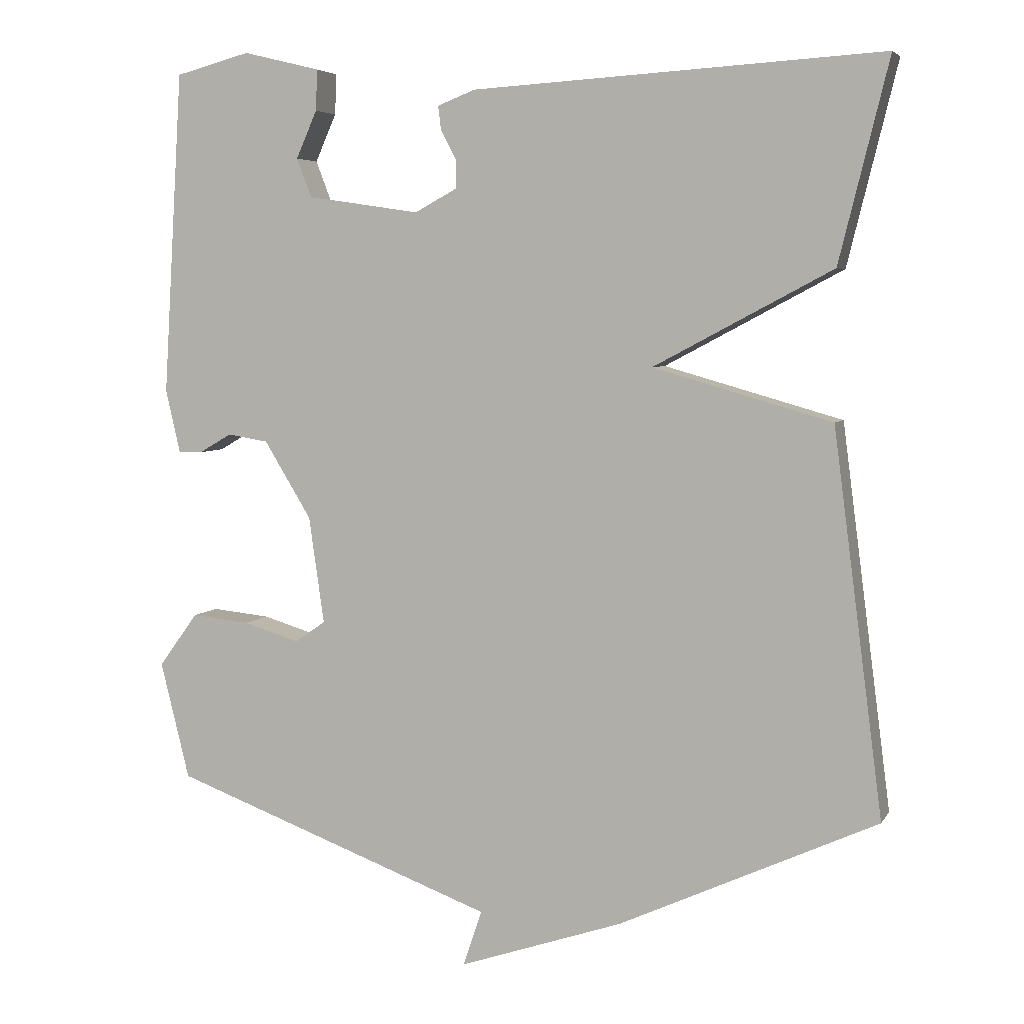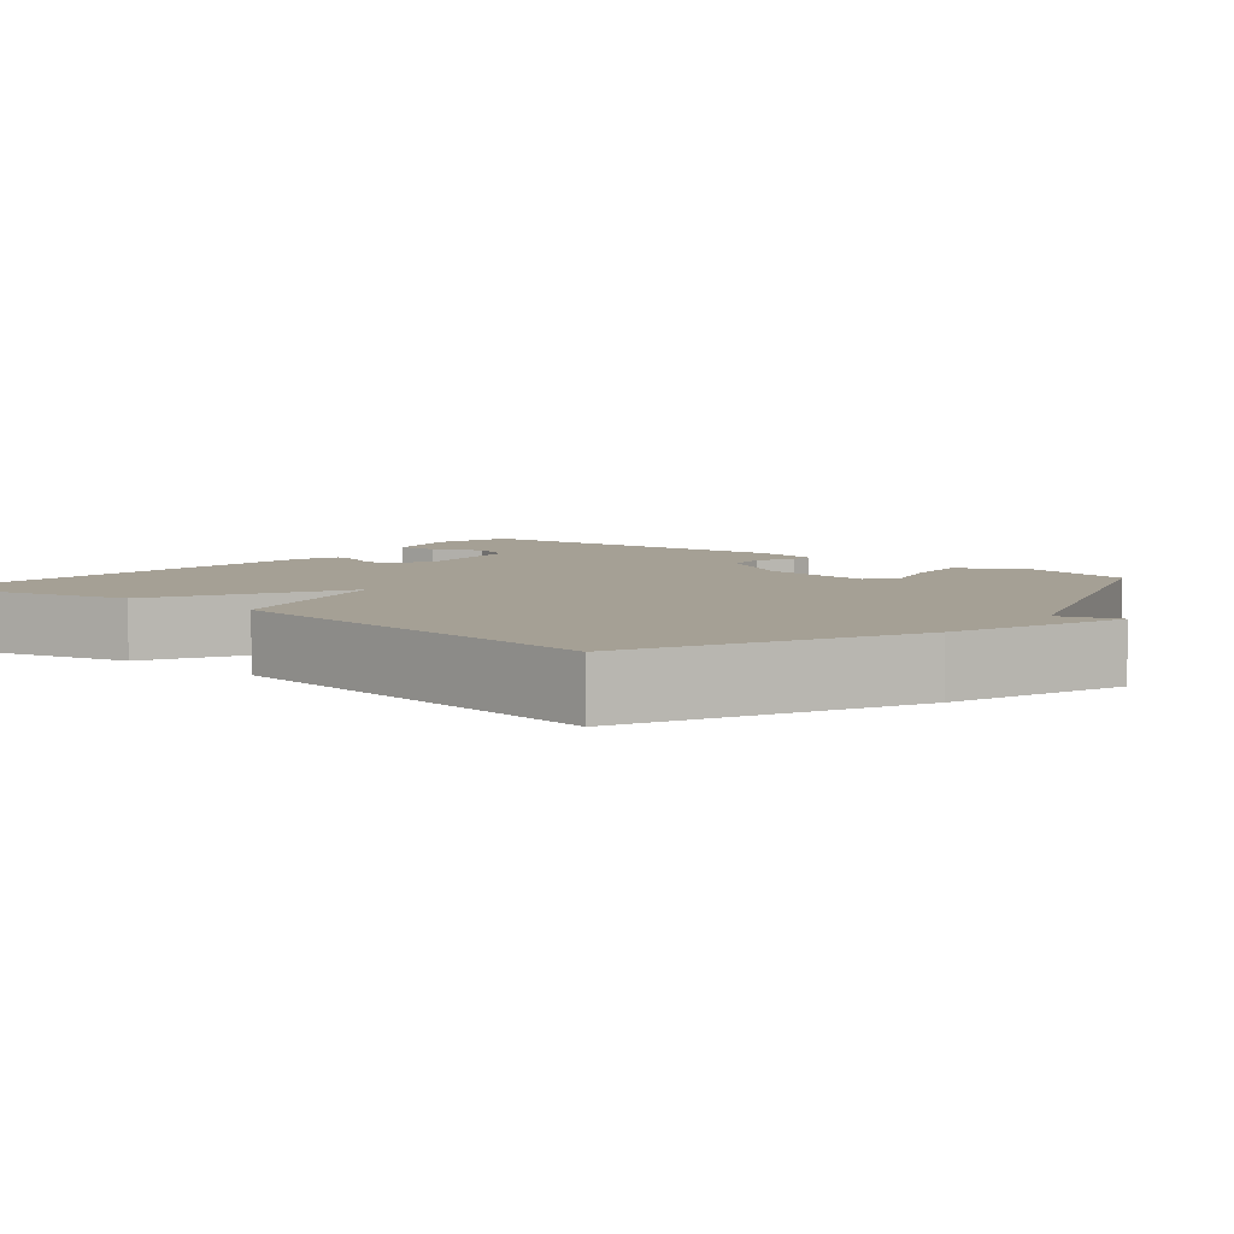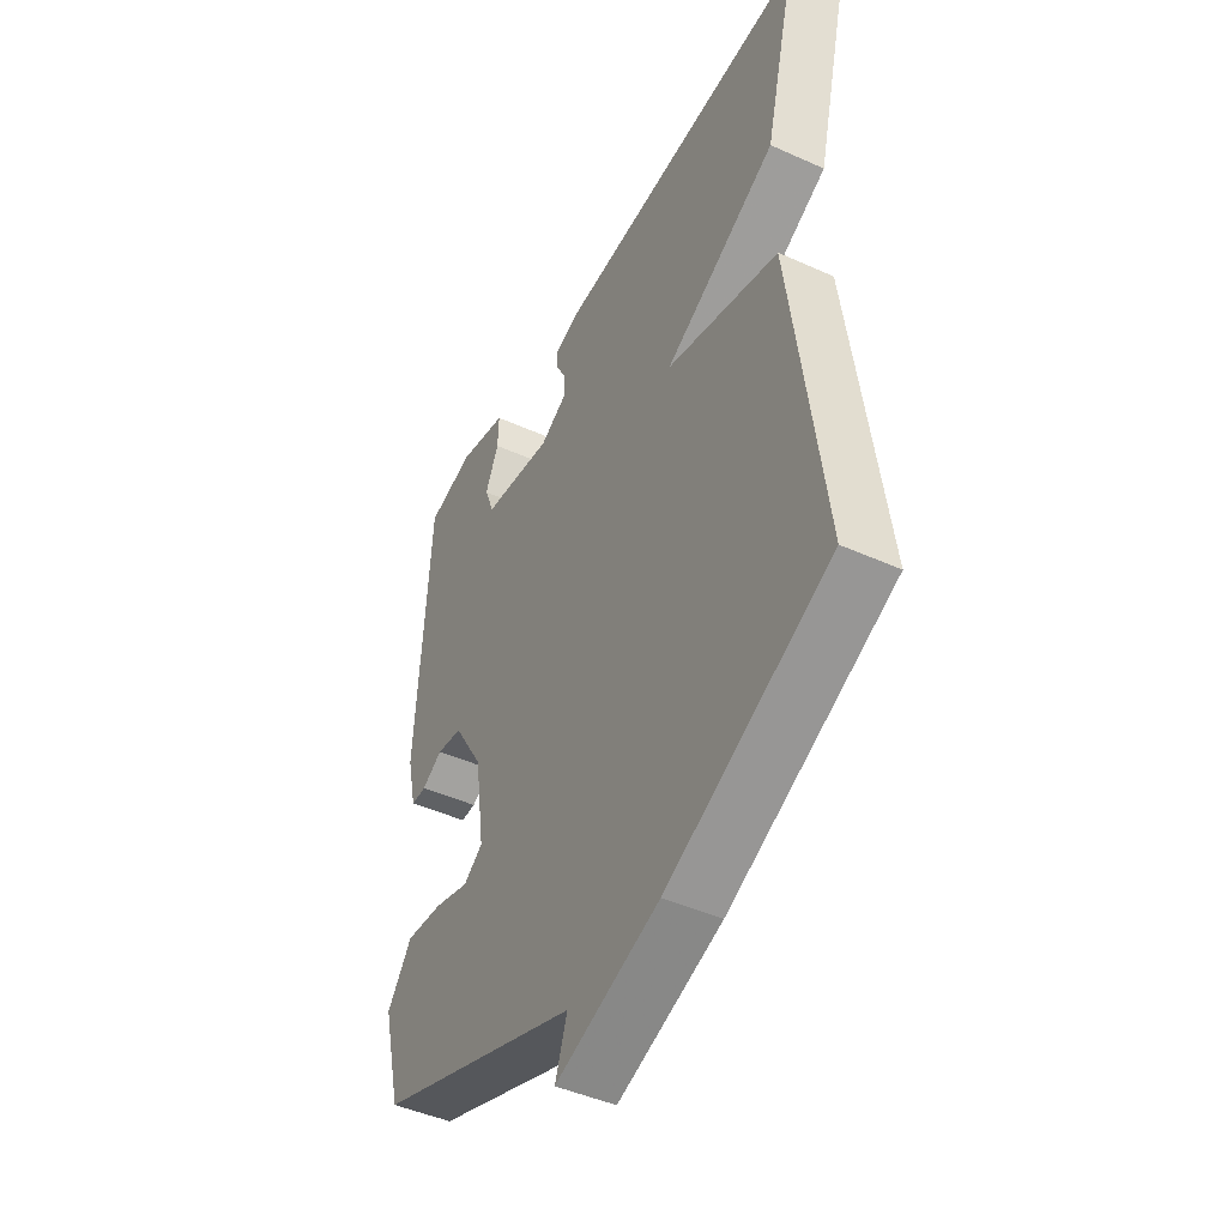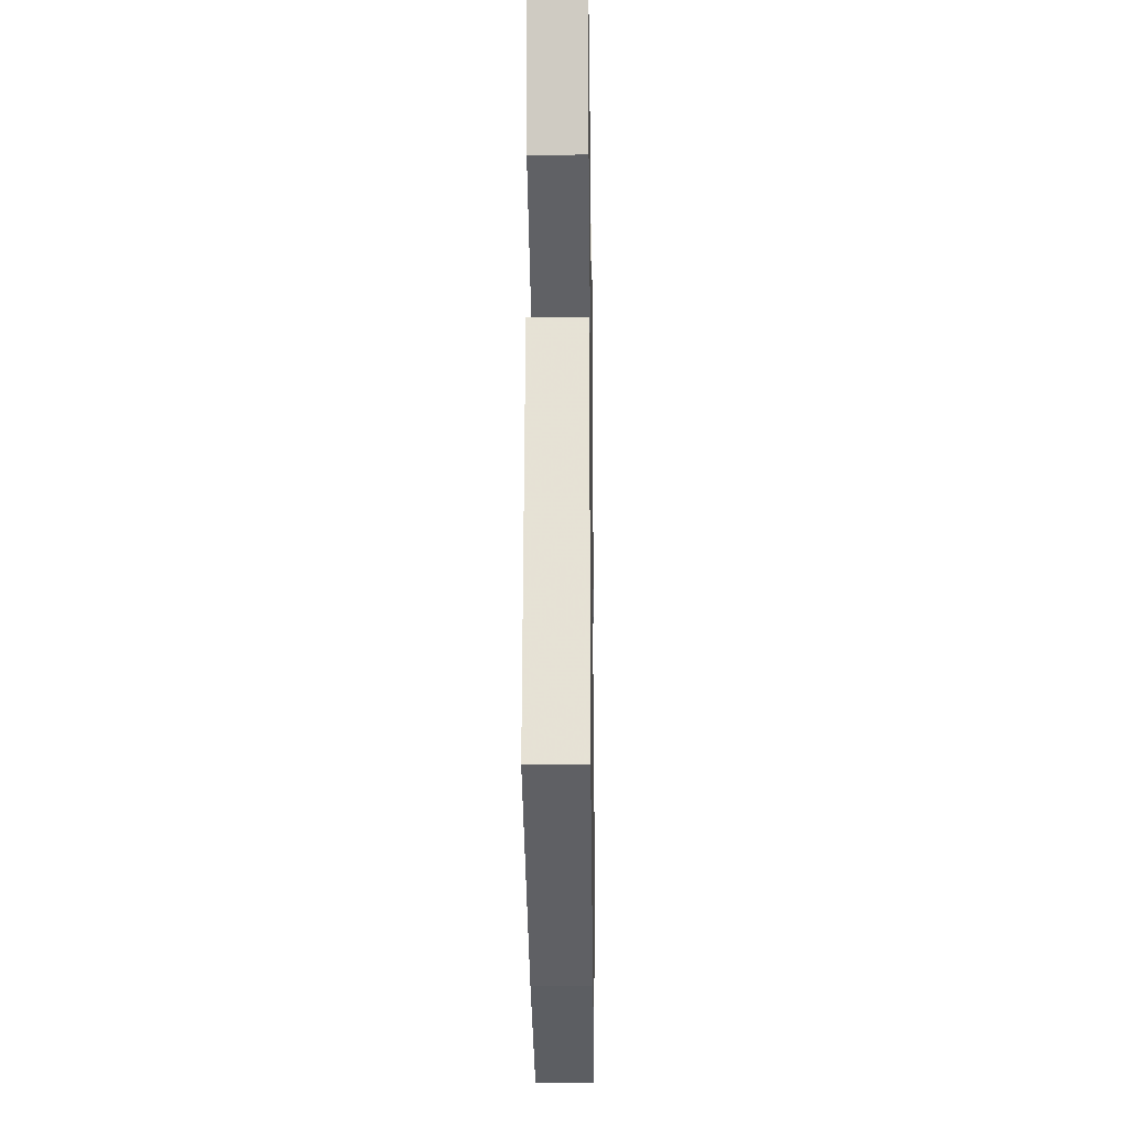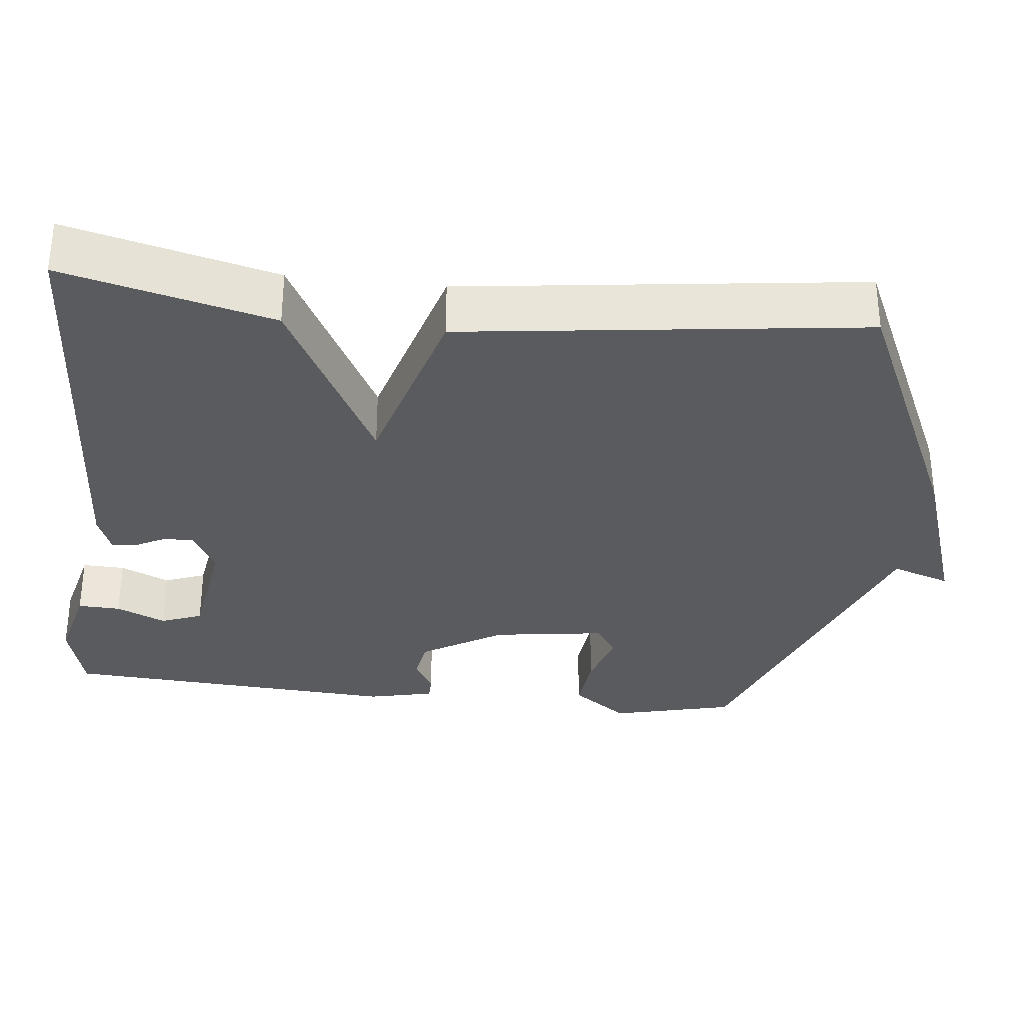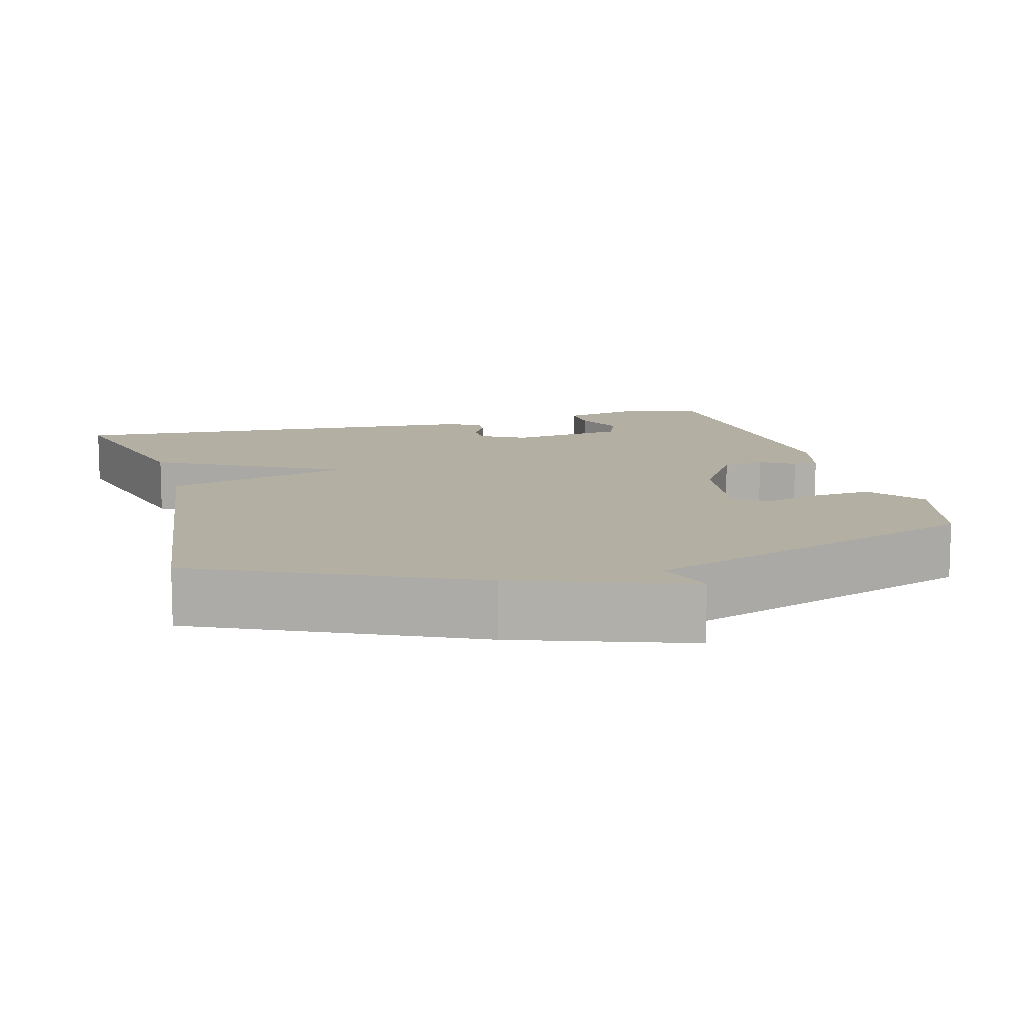
<metadata>
{"format":"obj","ext":"obj","renderer":"f3d","projection":"perspective","resolution":1024,"background":"white","views":[{"elev":5.1,"azim":17.8,"up":"+Z"},{"elev":5.9,"azim":129.6,"up":"+Y"},{"elev":-45.4,"azim":62.5,"up":"+Z"},{"elev":-19.0,"azim":90.9,"up":"+Z"},{"elev":-32.5,"azim":83.6,"up":"+Y"},{"elev":11.2,"azim":165.0,"up":"+Y"}]}
</metadata>
<code>
v -0.5 0.07 0.5
v -0.397 0.07 0.527
v -0.291 0.07 0.501
v -0.293 0.07 0.445
v -0.322 0.07 0.38
v -0.301 0.07 0.326
v -0.148 0.07 0.303
v -0.089 0.07 0.335
v -0.089 0.07 0.374
v -0.11 0.07 0.414
v -0.114 0.07 0.447
v -0.062 0.07 0.467
v 0.5 0.07 0.5
v 0.432 0.07 0.225
v 0.187 0.07 0.095
v 0.432 0.07 0.025
v 0.5 0.07 -0.5
v 0.146 0.07 -0.664
v -0.08 0.07 -0.741
v -0.054 0.07 -0.664
v -0.5 0.07 -0.5
v -0.54 0.07 -0.339
v -0.486 0.07 -0.265
v -0.406 0.07 -0.273
v -0.329 0.07 -0.296
v -0.287 0.07 -0.267
v -0.308 0.07 -0.12
v -0.373 0.07 -0.014
v -0.429 0.07 -0.005
v -0.474 0.07 -0.031
v -0.507 0.07 -0.031
v -0.527 0.07 0.056
v -0.5 0 0.5
v -0.397 0 0.527
v -0.291 0 0.501
v -0.293 0 0.445
v -0.322 0 0.38
v -0.301 0 0.326
v -0.148 0 0.303
v -0.089 0 0.335
v -0.089 0 0.374
v -0.11 0 0.414
v -0.114 0 0.447
v -0.062 0 0.467
v 0.5 0 0.5
v 0.432 0 0.225
v 0.187 0 0.095
v 0.432 0 0.025
v 0.5 0 -0.5
v 0.146 0 -0.664
v -0.08 0 -0.741
v -0.054 0 -0.664
v -0.5 0 -0.5
v -0.54 0 -0.339
v -0.486 0 -0.265
v -0.406 0 -0.273
v -0.329 0 -0.296
v -0.287 0 -0.267
v -0.308 0 -0.12
v -0.373 0 -0.014
v -0.429 0 -0.005
v -0.474 0 -0.031
v -0.507 0 -0.031
v -0.527 0 0.056
f 1 2 3
f 32 1 3
f 31 32 3
f 30 31 3
f 29 30 3
f 23 24 25
f 22 23 25
f 21 22 25
f 20 21 25
f 20 25 26
f 18 19 20
f 17 18 20
f 16 17 20
f 20 26 27
f 16 20 27
f 15 16 27
f 13 14 15
f 12 13 15
f 11 12 15
f 10 11 15
f 9 10 15
f 8 9 15
f 15 27 28
f 8 15 28
f 7 8 28
f 3 4 5
f 29 3 5
f 29 5 6
f 6 7 28 29
f 35 34 33
f 35 33 64
f 35 64 63
f 35 63 62
f 35 62 61
f 57 56 55
f 57 55 54
f 57 54 53
f 57 53 52
f 58 57 52
f 52 51 50
f 52 50 49
f 52 49 48
f 59 58 52
f 59 52 48
f 59 48 47
f 47 46 45
f 47 45 44
f 47 44 43
f 47 43 42
f 47 42 41
f 47 41 40
f 60 59 47
f 60 47 40
f 60 40 39
f 37 36 35
f 37 35 61
f 38 37 61
f 61 60 39 38
f 1 33 34 2
f 2 34 35 3
f 3 35 36 4
f 4 36 37 5
f 5 37 38 6
f 6 38 39 7
f 7 39 40 8
f 8 40 41 9
f 9 41 42 10
f 10 42 43 11
f 11 43 44 12
f 12 44 45 13
f 13 45 46 14
f 14 46 47 15
f 15 47 48 16
f 16 48 49 17
f 17 49 50 18
f 18 50 51 19
f 19 51 52 20
f 20 52 53 21
f 21 53 54 22
f 22 54 55 23
f 23 55 56 24
f 24 56 57 25
f 25 57 58 26
f 26 58 59 27
f 27 59 60 28
f 28 60 61 29
f 29 61 62 30
f 30 62 63 31
f 31 63 64 32
f 32 64 33 1

</code>
